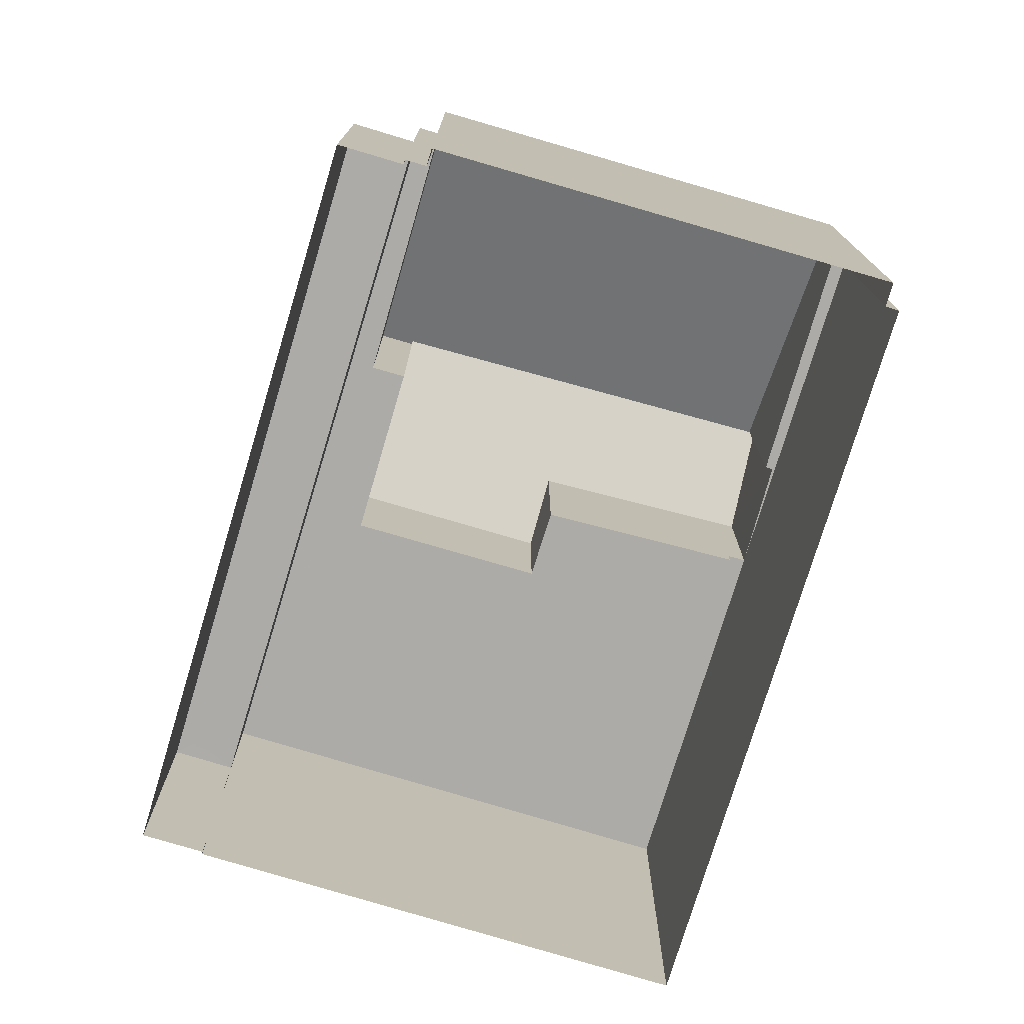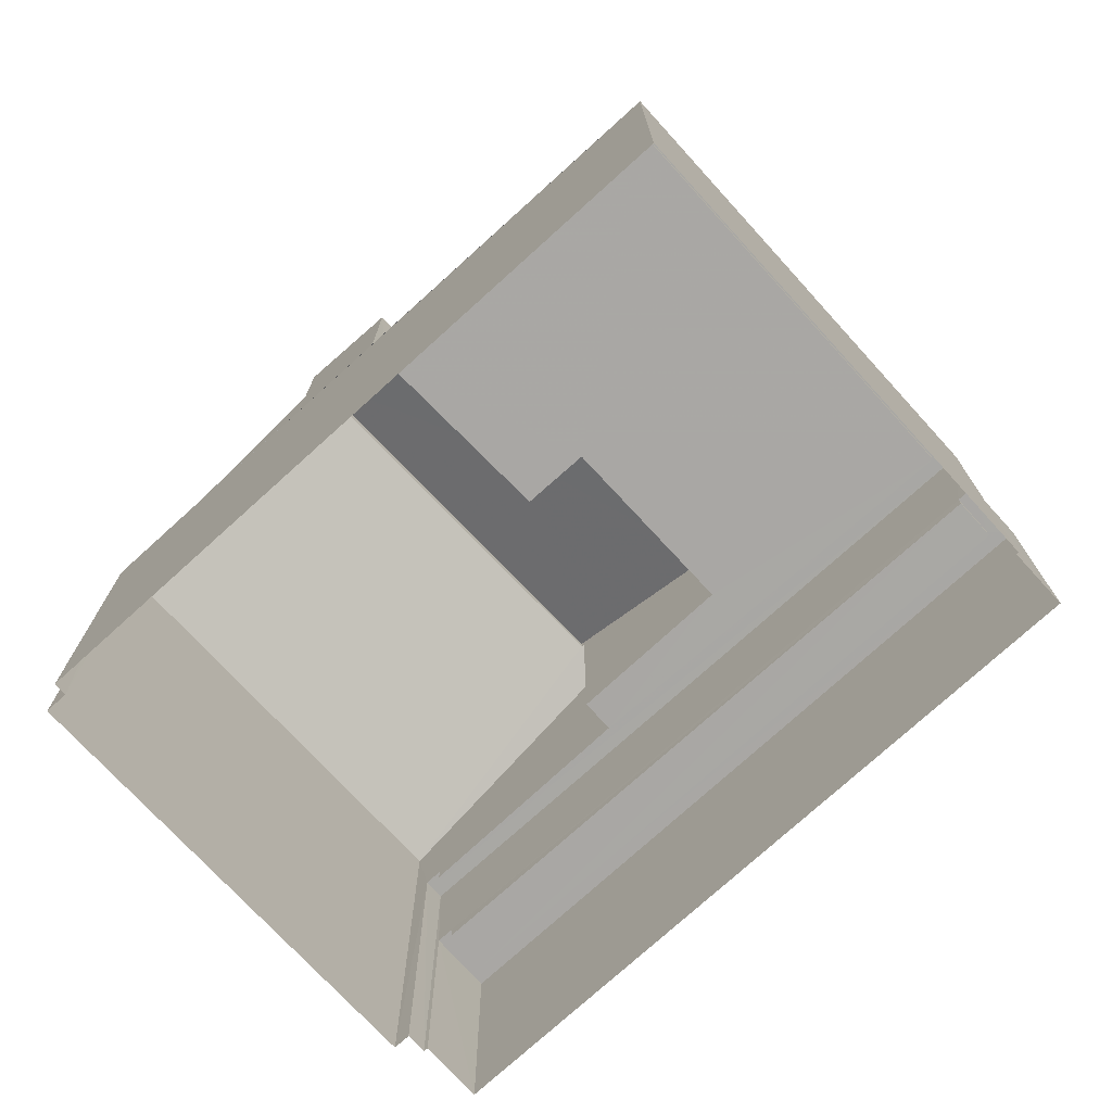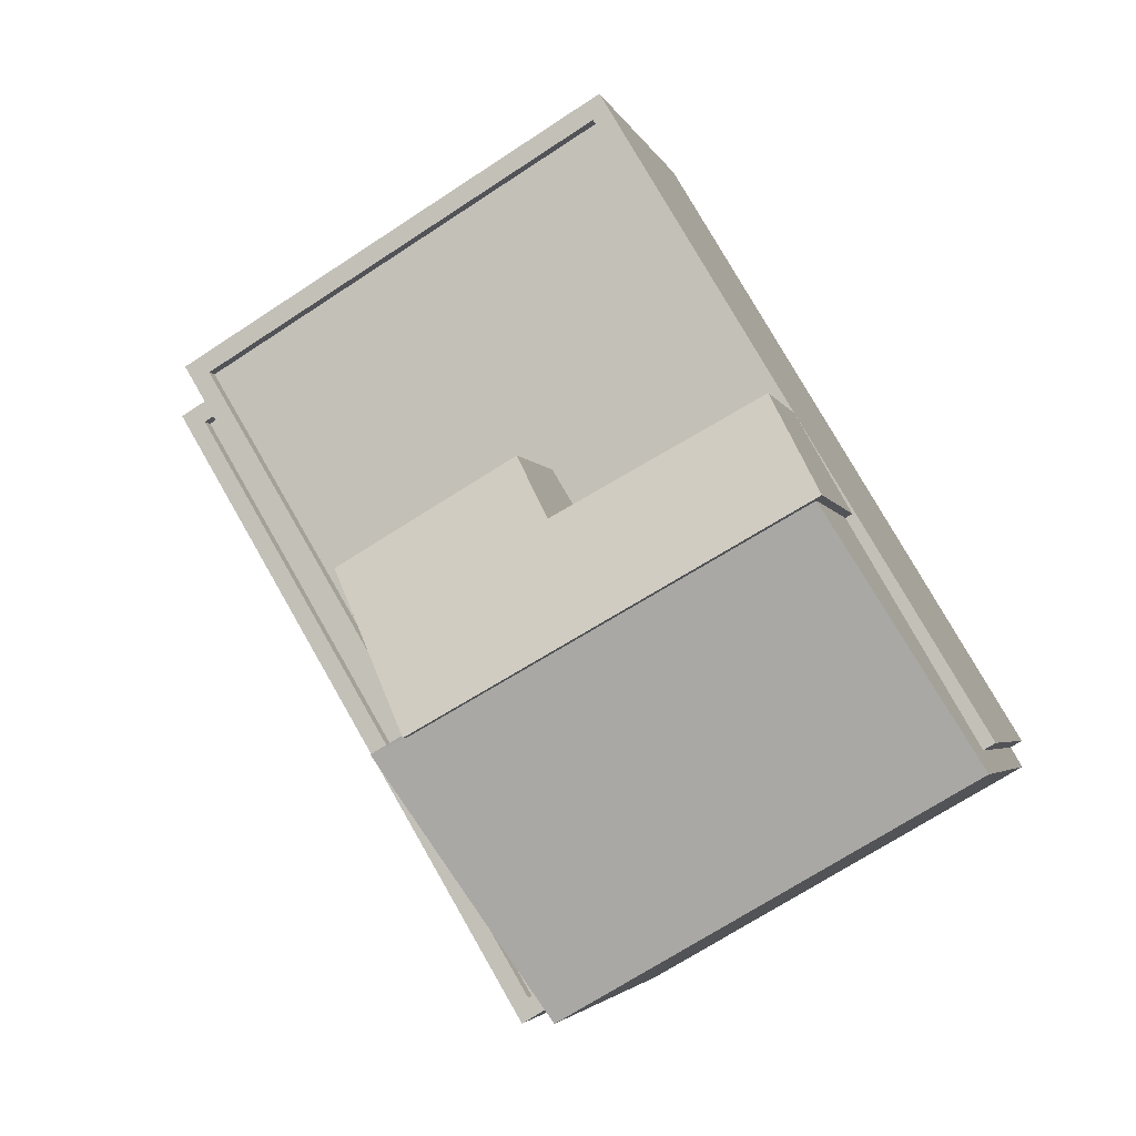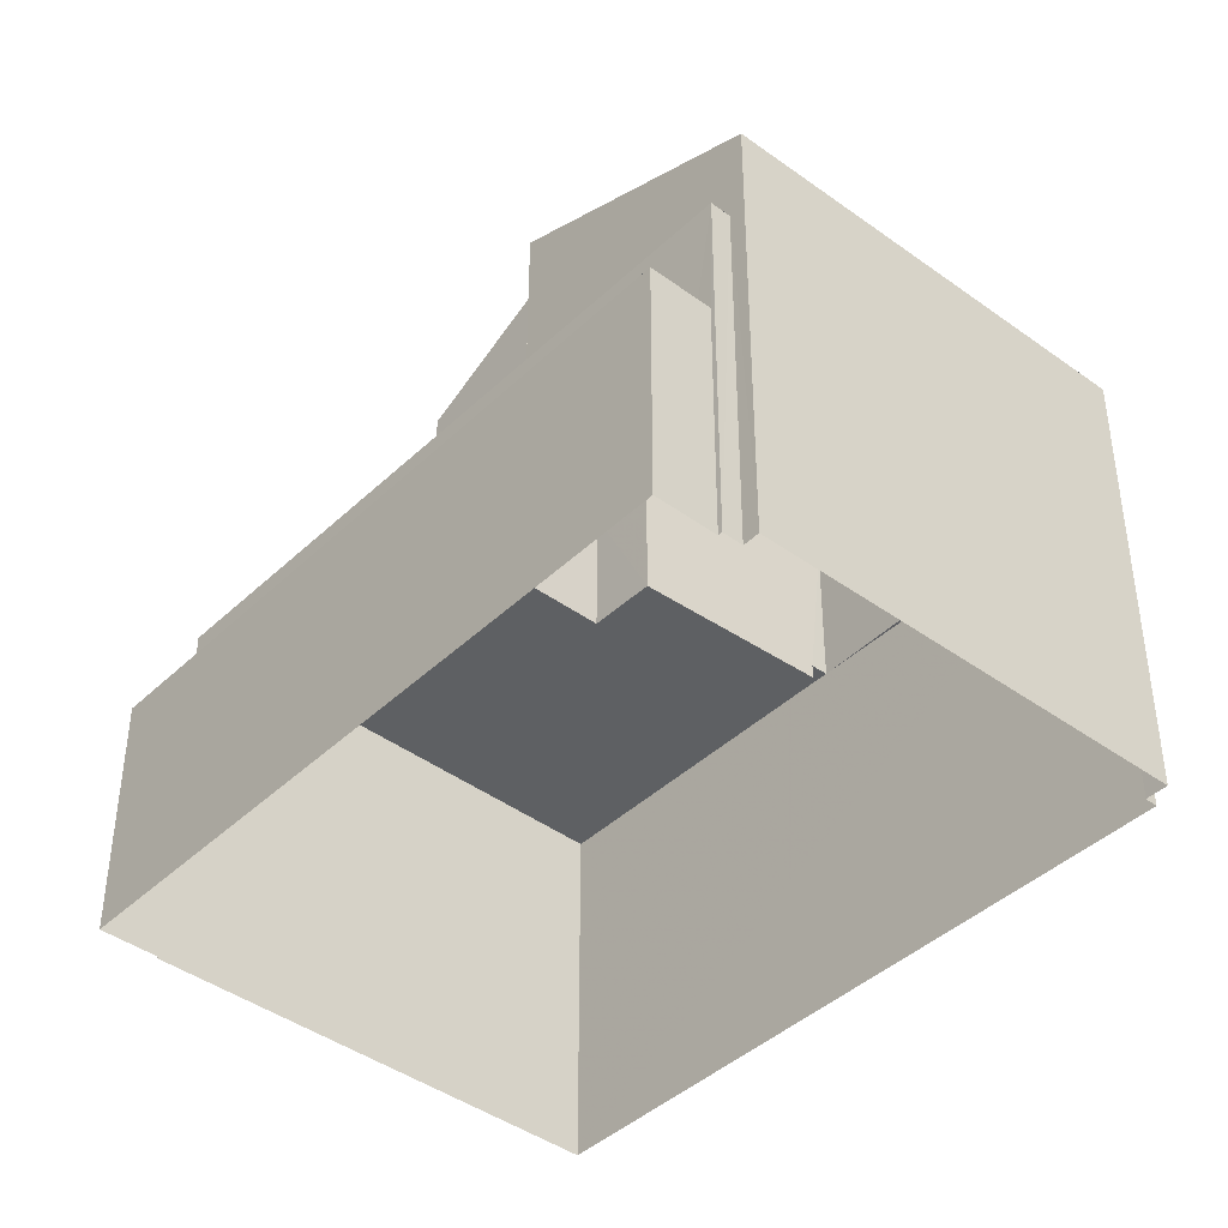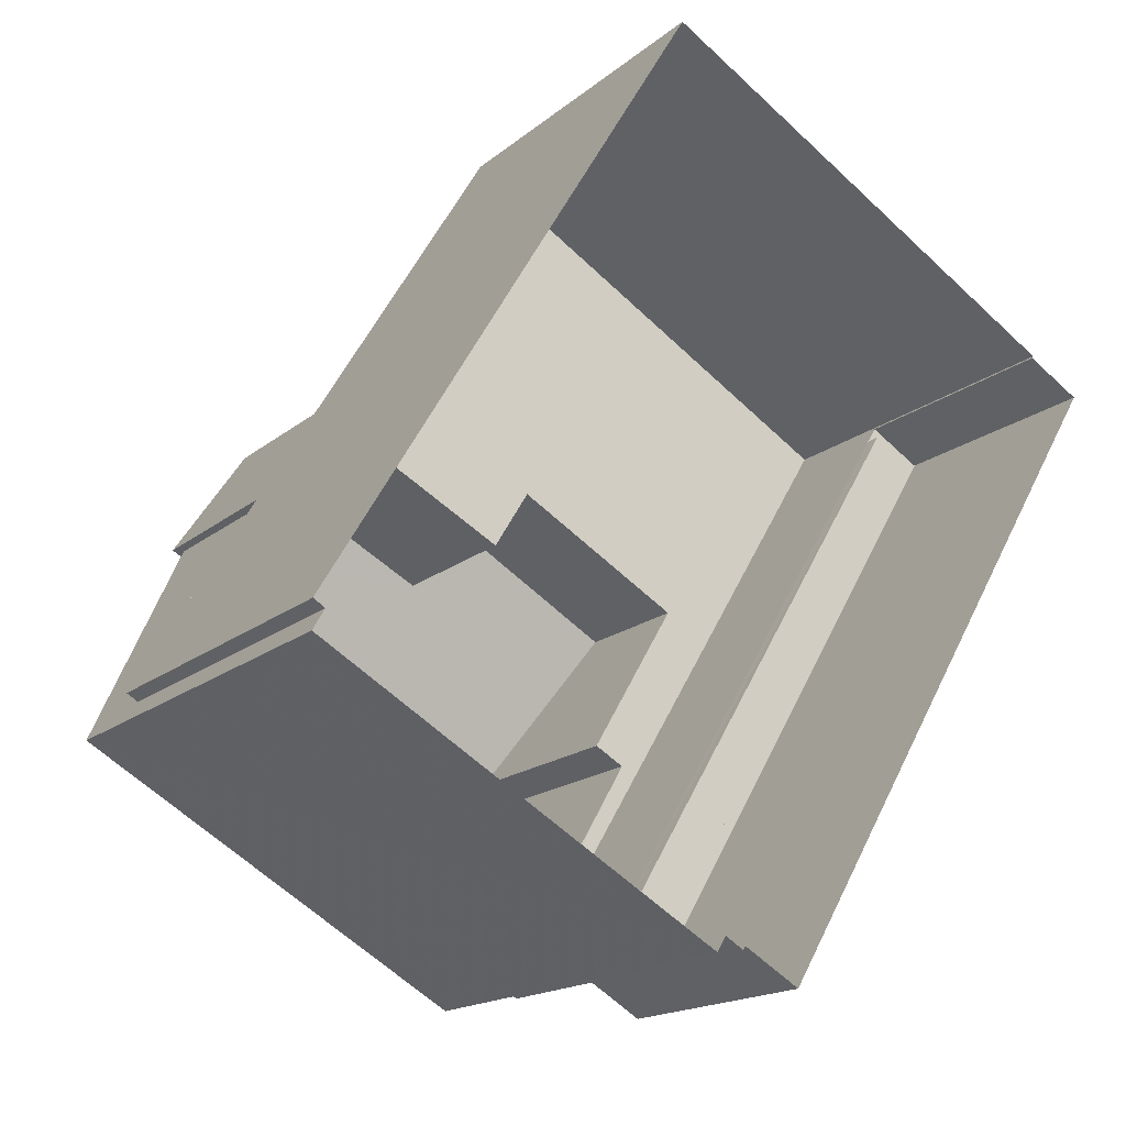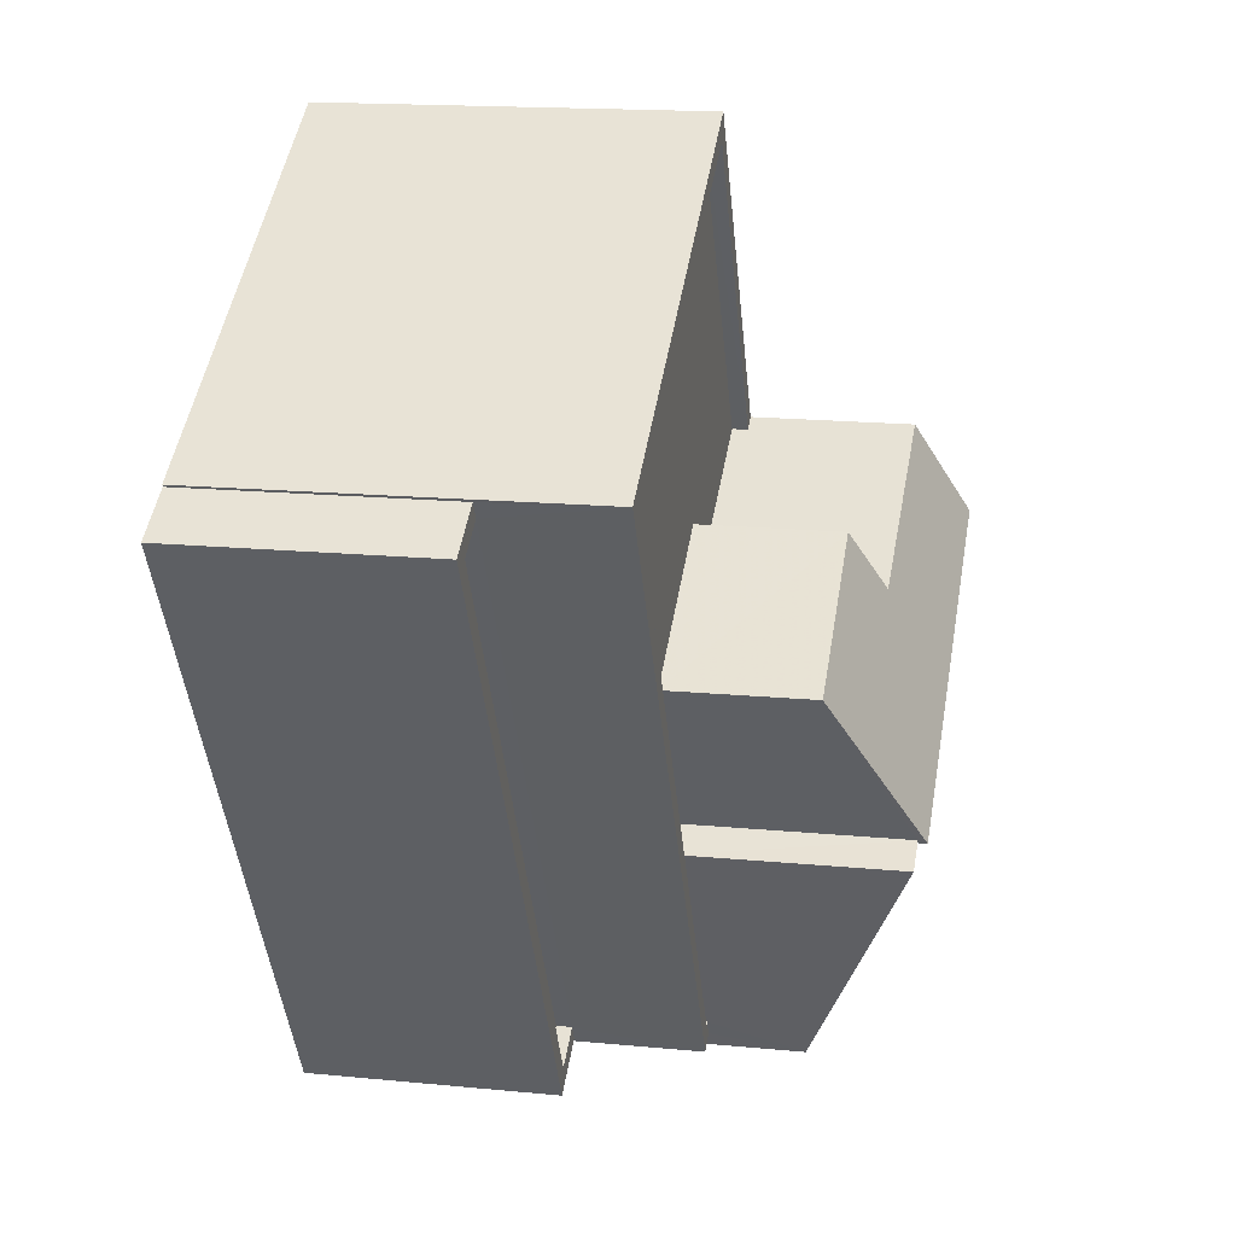
<metadata>
{"format":"obj","ext":"obj","renderer":"f3d","projection":"perspective","resolution":1024,"background":"white","views":[{"elev":-76.5,"azim":13.9,"up":"+Z"},{"elev":-74.8,"azim":163.0,"up":"+Z"},{"elev":-3.4,"azim":13.2,"up":"+Y"},{"elev":-42.1,"azim":-10.8,"up":"+Z"},{"elev":-16.7,"azim":147.9,"up":"+Y"},{"elev":16.5,"azim":-78.9,"up":"+Y"}]}
</metadata>
<code>
v -8972 -3.619e+04 13.09
v -8965 -3.618e+04 13.09
v -8972 -3.619e+04 13.09
v -8959 -3.619e+04 13.08
v -8959 -3.62e+04 13.08
v -8972 -3.619e+04 13.09
v -8966 -3.62e+04 13.09
v -8965 -3.62e+04 13.09
v -8965 -3.62e+04 13.09
v -8959 -3.62e+04 13.08
v -8966 -3.62e+04 13.09
v -8966 -3.62e+04 13.09
v -8967 -3.619e+04 22.48
v -8967 -3.62e+04 22.48
v -8967 -3.619e+04 22.46
v -8961 -3.619e+04 22.41
v -8959 -3.62e+04 20.7
v -8965 -3.62e+04 20.71
v -8966 -3.619e+04 21.23
v -8968 -3.619e+04 21.25
v -8965 -3.619e+04 21.77
v -8967 -3.619e+04 22.62
v -8961 -3.619e+04 22.62
v -8962 -3.619e+04 21.79
v -8967 -3.62e+04 18.97
v -8965 -3.62e+04 18.96
v -8965 -3.62e+04 18.96
v -8971 -3.619e+04 18.97
v -8962 -3.619e+04 18.96
v -8965 -3.619e+04 18.97
v -8966 -3.619e+04 18.97
v -8965 -3.619e+04 18.97
v -8968 -3.619e+04 18.97
v -8967 -3.619e+04 18.97
v -8959 -3.619e+04 19.21
v -8965 -3.618e+04 19.22
v -8962 -3.619e+04 19.21
v -8966 -3.62e+04 19.21
v -8965 -3.62e+04 19.21
v -8965 -3.62e+04 19.21
v -8972 -3.619e+04 19.22
v -8965 -3.619e+04 19.22
v -8959 -3.62e+04 19.21
v -8961 -3.619e+04 19.21
v -8965 -3.62e+04 19.21
v -8961 -3.619e+04 19.21
v -8962 -3.619e+04 19.21
v -8971 -3.619e+04 19.22
v -8971 -3.619e+04 16.93
v -8972 -3.619e+04 16.93
v -8966 -3.62e+04 16.92
v -8966 -3.62e+04 16.92
v -8971 -3.619e+04 17.18
v -8972 -3.619e+04 17.18
v -8972 -3.619e+04 17.18
v -8972 -3.619e+04 17.18
v -8966 -3.62e+04 17.17
v -8966 -3.62e+04 17.17
v -8966 -3.62e+04 17.17
v -8966 -3.62e+04 17.17
f 1 2 3
f 2 4 5
f 6 3 7
f 8 9 10
f 9 5 10
f 11 12 9
f 12 7 3
f 9 3 2
f 9 2 5
f 12 3 9
f 13 14 15
f 16 15 17
f 17 15 18
f 15 14 18
f 19 20 21
f 20 22 21
f 21 23 24
f 21 22 23
f 25 26 27
f 26 25 28
f 29 30 31
f 32 29 31
f 30 28 31
f 33 25 34
f 31 28 33
f 28 25 33
f 35 36 37
f 38 39 40
f 40 41 38
f 41 42 36
f 43 35 44
f 45 40 39
f 46 43 44
f 37 42 47
f 42 41 48
f 41 40 48
f 35 37 44
f 36 42 37
f 49 50 51
f 52 49 51
f 53 54 55
f 54 56 55
f 57 58 59
f 58 56 60
f 55 56 58
f 59 58 60
f 9 8 39
f 27 45 25
f 25 45 14
f 8 18 39
f 18 14 45
f 18 45 39
f 43 46 17
f 5 43 10
f 46 16 17
f 10 43 17
f 17 8 10
f 17 18 8
f 25 13 34
f 25 14 13
f 15 22 13
f 34 13 20
f 34 20 33
f 13 22 20
f 19 33 20
f 19 31 33
f 32 31 19
f 21 32 19
f 24 37 47
f 24 47 21
f 47 32 21
f 47 29 32
f 44 24 23
f 44 37 24
f 22 16 23
f 23 16 44
f 22 15 16
f 44 16 46
f 5 4 35
f 43 5 35
f 12 11 59
f 11 38 59
f 3 54 1
f 57 38 41
f 49 52 57
f 1 54 41
f 59 38 57
f 49 57 53
f 54 53 41
f 53 57 41
f 36 2 1
f 41 36 1
f 2 35 4
f 2 36 35
f 39 38 11
f 9 39 11
f 45 26 40
f 45 27 26
f 28 48 40
f 26 28 40
f 42 28 30
f 42 48 28
f 47 42 30
f 29 47 30
f 57 51 58
f 57 52 51
f 58 51 50
f 55 58 50
f 53 55 50
f 49 53 50
f 60 6 7
f 60 56 6
f 54 6 56
f 54 3 6
f 59 60 7
f 12 59 7

</code>
